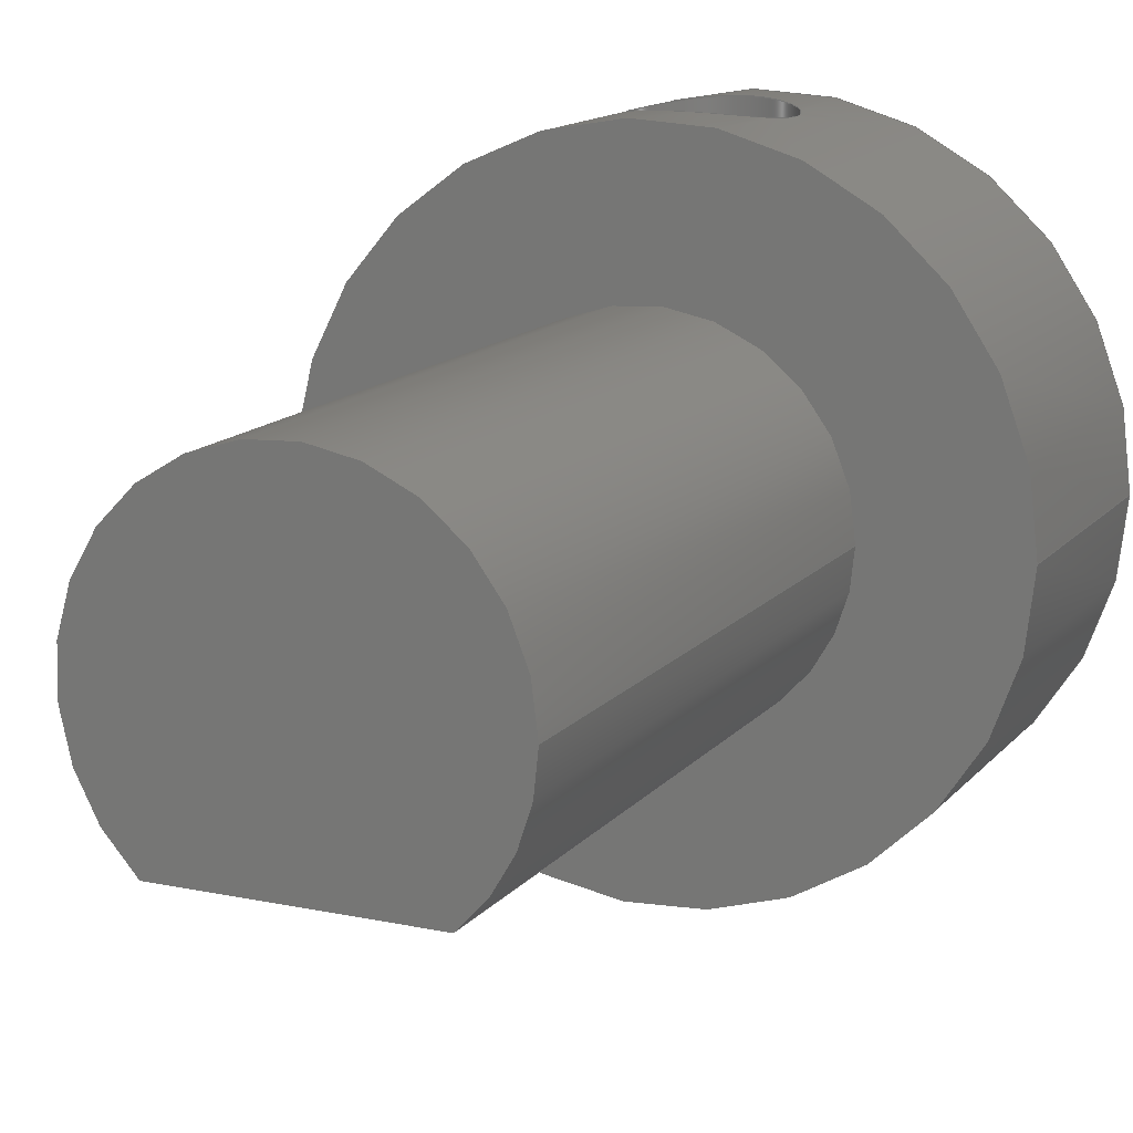
<metadata>
{"format":"step","ext":"step","renderer":"f3d","projection":"perspective","resolution":1024,"background":"white","views":[{"elev":14.0,"azim":24.9,"up":"+Y"}]}
</metadata>
<code>
ISO-10303-21;
DATA;
#1 = APPLICATION_PROTOCOL_DEFINITION('international standard',
  'automotive_design',2000,#2);
#2 = APPLICATION_CONTEXT(
  'core data for automotive mechanical design processes');
#3 = SHAPE_DEFINITION_REPRESENTATION(#4,#10);
#4 = PRODUCT_DEFINITION_SHAPE('','',#5);
#5 = PRODUCT_DEFINITION('design','',#6,#9);
#6 = PRODUCT_DEFINITION_FORMATION('','',#7);
#7 = PRODUCT('Shaft','Shaft','',(#8));
#8 = PRODUCT_CONTEXT('',#2,'mechanical');
#9 = PRODUCT_DEFINITION_CONTEXT('part definition',#2,'design');
#10 = ADVANCED_BREP_SHAPE_REPRESENTATION('',(#11,#15),#408);
#11 = AXIS2_PLACEMENT_3D('',#12,#13,#14);
#12 = CARTESIAN_POINT('',(0,0,0));
#13 = DIRECTION('',(0,0,1));
#14 = DIRECTION('',(1,0,-0));
#15 = MANIFOLD_SOLID_BREP('',#16);
#16 = CLOSED_SHELL('',(#17,#166,#186,#239,#256,#281,#313,#331,#356,#365,
    #387,#398));
#17 = ADVANCED_FACE('',(#18,#45,#103),#161,.T.);
#18 = FACE_BOUND('',#19,.F.);
#19 = EDGE_LOOP('',(#20,#29,#37,#44));
#20 = ORIENTED_EDGE('',*,*,#21,.F.);
#21 = EDGE_CURVE('',#22,#22,#24,.T.);
#22 = VERTEX_POINT('',#23);
#23 = CARTESIAN_POINT('',(7.3,0,0));
#24 = CIRCLE('',#25,7.3);
#25 = AXIS2_PLACEMENT_3D('',#26,#27,#28);
#26 = CARTESIAN_POINT('',(0,0,0));
#27 = DIRECTION('',(0,0,1));
#28 = DIRECTION('',(1,0,0));
#29 = ORIENTED_EDGE('',*,*,#30,.T.);
#30 = EDGE_CURVE('',#22,#31,#33,.T.);
#31 = VERTEX_POINT('',#32);
#32 = CARTESIAN_POINT('',(7.3,0,6));
#33 = LINE('',#34,#35);
#34 = CARTESIAN_POINT('',(7.3,0,0));
#35 = VECTOR('',#36,1);
#36 = DIRECTION('',(0,0,1));
#37 = ORIENTED_EDGE('',*,*,#38,.T.);
#38 = EDGE_CURVE('',#31,#31,#39,.T.);
#39 = CIRCLE('',#40,7.3);
#40 = AXIS2_PLACEMENT_3D('',#41,#42,#43);
#41 = CARTESIAN_POINT('',(0,0,6));
#42 = DIRECTION('',(0,0,1));
#43 = DIRECTION('',(1,0,0));
#44 = ORIENTED_EDGE('',*,*,#30,.F.);
#45 = FACE_BOUND('',#46,.F.);
#46 = EDGE_LOOP('',(#47));
#47 = ORIENTED_EDGE('',*,*,#48,.F.);
#48 = EDGE_CURVE('',#49,#49,#51,.T.);
#49 = VERTEX_POINT('',#50);
#50 = CARTESIAN_POINT('',(1.6,7.122,3));
#51 = B_SPLINE_CURVE_WITH_KNOTS('',8,(#52,#53,#54,#55,#56,#57,#58,#59,
    #60,#61,#62,#63,#64,#65,#66,#67,#68,#69,#70,#71,#72,#73,#74,#75,#76,
    #77,#78,#79,#80,#81,#82,#83,#84,#85,#86,#87,#88,#89,#90,#91,#92,#93,
    #94,#95,#96,#97,#98,#99,#100,#101,#102),.UNSPECIFIED.,.T.,.F.,(9,7,7
    ,7,7,7,7,9),(0,0.1515,0.2859,0.4229,
    0.5767,0.7051,0.8286,1),.UNSPECIFIED.);
#52 = CARTESIAN_POINT('',(1.6,7.122,3));
#53 = CARTESIAN_POINT('',(1.6,7.122,3.166));
#54 = CARTESIAN_POINT('',(1.58,7.127,3.334)
  );
#55 = CARTESIAN_POINT('',(1.54,7.136,3.501));
#56 = CARTESIAN_POINT('',(1.479,7.149,3.666)
  );
#57 = CARTESIAN_POINT('',(1.396,7.167,3.824));
#58 = CARTESIAN_POINT('',(1.292,7.187,3.974));
#59 = CARTESIAN_POINT('',(1.166,7.208,4.112)
  );
#60 = CARTESIAN_POINT('',(0.8899,7.247,4.34));
#61 = CARTESIAN_POINT('',(0.7383,7.265,4.439));
#62 = CARTESIAN_POINT('',(0.5674,7.283,4.522)
  );
#63 = CARTESIAN_POINT('',(0.3813,7.296,4.582)
  );
#64 = CARTESIAN_POINT('',(0.1855,7.303,4.615)
  );
#65 = CARTESIAN_POINT('',(-0.0137,7.305,
    4.621));
#66 = CARTESIAN_POINT('',(-0.2101,7.299,4.598)
  );
#67 = CARTESIAN_POINT('',(-0.5895,7.279,4.501)
  );
#68 = CARTESIAN_POINT('',(-0.7662,7.263,4.426)
  );
#69 = CARTESIAN_POINT('',(-0.926,7.245,4.332));
#70 = CARTESIAN_POINT('',(-1.068,7.224,4.221)
  );
#71 = CARTESIAN_POINT('',(-1.191,7.204,4.097)
  );
#72 = CARTESIAN_POINT('',(-1.295,7.185,3.964)
  );
#73 = CARTESIAN_POINT('',(-1.38,7.169,3.825)
  );
#74 = CARTESIAN_POINT('',(-1.523,7.14,3.52)
  );
#75 = CARTESIAN_POINT('',(-1.578,7.128,3.351)
  );
#76 = CARTESIAN_POINT('',(-1.611,7.12,3.177)
  );
#77 = CARTESIAN_POINT('',(-1.622,7.117,3));
#78 = CARTESIAN_POINT('',(-1.611,7.12,2.823)
  );
#79 = CARTESIAN_POINT('',(-1.578,7.128,2.649)
  );
#80 = CARTESIAN_POINT('',(-1.523,7.14,2.48)
  );
#81 = CARTESIAN_POINT('',(-1.384,7.168,2.184)
  );
#82 = CARTESIAN_POINT('',(-1.305,7.183,2.054)
  );
#83 = CARTESIAN_POINT('',(-1.21,7.2,1.928)
  );
#84 = CARTESIAN_POINT('',(-1.099,7.219,1.811)
  );
#85 = CARTESIAN_POINT('',(-0.9711,7.238,1.705)
  );
#86 = CARTESIAN_POINT('',(-0.8272,7.256,1.611)
  );
#87 = CARTESIAN_POINT('',(-0.6678,7.271,1.535)
  );
#88 = CARTESIAN_POINT('',(-0.3277,7.295,1.424)
  );
#89 = CARTESIAN_POINT('',(-0.1501,7.302,1.39)
  );
#90 = CARTESIAN_POINT('',(0.03347,7.305,
    1.378));
#91 = CARTESIAN_POINT('',(0.2177,7.302,1.391));
#92 = CARTESIAN_POINT('',(0.397,7.294,1.428)
  );
#93 = CARTESIAN_POINT('',(0.5661,7.281,1.486)
  );
#94 = CARTESIAN_POINT('',(0.7205,7.266,1.562));
#95 = CARTESIAN_POINT('',(1.047,7.227,1.77)
  );
#96 = CARTESIAN_POINT('',(1.208,7.202,1.915)
  );
#97 = CARTESIAN_POINT('',(1.341,7.178,2.077)
  );
#98 = CARTESIAN_POINT('',(1.445,7.157,2.251)
  );
#99 = CARTESIAN_POINT('',(1.523,7.14,2.433)
  );
#100 = CARTESIAN_POINT('',(1.574,7.128,2.621)
  );
#101 = CARTESIAN_POINT('',(1.6,7.122,2.81));
#102 = CARTESIAN_POINT('',(1.6,7.122,3));
#103 = FACE_BOUND('',#104,.F.);
#104 = EDGE_LOOP('',(#105));
#105 = ORIENTED_EDGE('',*,*,#106,.T.);
#106 = EDGE_CURVE('',#107,#107,#109,.T.);
#107 = VERTEX_POINT('',#108);
#108 = CARTESIAN_POINT('',(1.6,-7.122,3));
#109 = B_SPLINE_CURVE_WITH_KNOTS('',8,(#110,#111,#112,#113,#114,#115,
    #116,#117,#118,#119,#120,#121,#122,#123,#124,#125,#126,#127,#128,
    #129,#130,#131,#132,#133,#134,#135,#136,#137,#138,#139,#140,#141,
    #142,#143,#144,#145,#146,#147,#148,#149,#150,#151,#152,#153,#154,
    #155,#156,#157,#158,#159,#160),.UNSPECIFIED.,.T.,.F.,(9,7,7,7,7,7,7,
    9),(0,0.1515,0.2859,0.4229,0.5767,
    0.7051,0.8286,1),.UNSPECIFIED.);
#110 = CARTESIAN_POINT('',(1.6,-7.122,3));
#111 = CARTESIAN_POINT('',(1.6,-7.122,3.166));
#112 = CARTESIAN_POINT('',(1.58,-7.127,3.334
    ));
#113 = CARTESIAN_POINT('',(1.54,-7.136,3.501)
  );
#114 = CARTESIAN_POINT('',(1.479,-7.149,3.666
    ));
#115 = CARTESIAN_POINT('',(1.396,-7.167,3.824)
  );
#116 = CARTESIAN_POINT('',(1.292,-7.187,3.974)
  );
#117 = CARTESIAN_POINT('',(1.166,-7.208,4.112
    ));
#118 = CARTESIAN_POINT('',(0.8899,-7.247,4.34));
#119 = CARTESIAN_POINT('',(0.7383,-7.265,4.439)
  );
#120 = CARTESIAN_POINT('',(0.5674,-7.283,4.522
    ));
#121 = CARTESIAN_POINT('',(0.3813,-7.296,4.582
    ));
#122 = CARTESIAN_POINT('',(0.1855,-7.303,4.615
    ));
#123 = CARTESIAN_POINT('',(-0.0137,-7.305,
    4.621));
#124 = CARTESIAN_POINT('',(-0.2101,-7.299,
    4.598));
#125 = CARTESIAN_POINT('',(-0.5895,-7.279,
    4.501));
#126 = CARTESIAN_POINT('',(-0.7662,-7.263,
    4.426));
#127 = CARTESIAN_POINT('',(-0.926,-7.245,4.332)
  );
#128 = CARTESIAN_POINT('',(-1.068,-7.224,
    4.221));
#129 = CARTESIAN_POINT('',(-1.191,-7.204,
    4.097));
#130 = CARTESIAN_POINT('',(-1.295,-7.185,
    3.964));
#131 = CARTESIAN_POINT('',(-1.38,-7.169,
    3.825));
#132 = CARTESIAN_POINT('',(-1.523,-7.14,
    3.52));
#133 = CARTESIAN_POINT('',(-1.578,-7.128,
    3.351));
#134 = CARTESIAN_POINT('',(-1.611,-7.12,
    3.177));
#135 = CARTESIAN_POINT('',(-1.622,-7.117,3));
#136 = CARTESIAN_POINT('',(-1.611,-7.12,
    2.823));
#137 = CARTESIAN_POINT('',(-1.578,-7.128,
    2.649));
#138 = CARTESIAN_POINT('',(-1.523,-7.14,
    2.48));
#139 = CARTESIAN_POINT('',(-1.384,-7.168,2.184
    ));
#140 = CARTESIAN_POINT('',(-1.305,-7.183,2.054
    ));
#141 = CARTESIAN_POINT('',(-1.21,-7.2,
    1.928));
#142 = CARTESIAN_POINT('',(-1.099,-7.219,1.811
    ));
#143 = CARTESIAN_POINT('',(-0.9711,-7.238,1.705
    ));
#144 = CARTESIAN_POINT('',(-0.8272,-7.256,
    1.611));
#145 = CARTESIAN_POINT('',(-0.6678,-7.271,
    1.535));
#146 = CARTESIAN_POINT('',(-0.3277,-7.295,
    1.424));
#147 = CARTESIAN_POINT('',(-0.1501,-7.302,
    1.39));
#148 = CARTESIAN_POINT('',(0.03347,-7.305,
    1.378));
#149 = CARTESIAN_POINT('',(0.2177,-7.302,1.391
    ));
#150 = CARTESIAN_POINT('',(0.397,-7.294,1.428
    ));
#151 = CARTESIAN_POINT('',(0.5661,-7.281,1.486
    ));
#152 = CARTESIAN_POINT('',(0.7205,-7.266,1.562)
  );
#153 = CARTESIAN_POINT('',(1.047,-7.227,1.77
    ));
#154 = CARTESIAN_POINT('',(1.208,-7.202,1.915
    ));
#155 = CARTESIAN_POINT('',(1.341,-7.178,2.077
    ));
#156 = CARTESIAN_POINT('',(1.445,-7.157,2.251
    ));
#157 = CARTESIAN_POINT('',(1.523,-7.14,2.433
    ));
#158 = CARTESIAN_POINT('',(1.574,-7.128,2.621
    ));
#159 = CARTESIAN_POINT('',(1.6,-7.122,2.81));
#160 = CARTESIAN_POINT('',(1.6,-7.122,3));
#161 = CYLINDRICAL_SURFACE('',#162,7.3);
#162 = AXIS2_PLACEMENT_3D('',#163,#164,#165);
#163 = CARTESIAN_POINT('',(0,0,0));
#164 = DIRECTION('',(-0,-0,-1));
#165 = DIRECTION('',(1,0,0));
#166 = ADVANCED_FACE('',(#167,#170),#181,.F.);
#167 = FACE_BOUND('',#168,.F.);
#168 = EDGE_LOOP('',(#169));
#169 = ORIENTED_EDGE('',*,*,#21,.T.);
#170 = FACE_BOUND('',#171,.F.);
#171 = EDGE_LOOP('',(#172));
#172 = ORIENTED_EDGE('',*,*,#173,.F.);
#173 = EDGE_CURVE('',#174,#174,#176,.T.);
#174 = VERTEX_POINT('',#175);
#175 = CARTESIAN_POINT('',(2.7,0,0));
#176 = CIRCLE('',#177,2.7);
#177 = AXIS2_PLACEMENT_3D('',#178,#179,#180);
#178 = CARTESIAN_POINT('',(0,0,0));
#179 = DIRECTION('',(0,0,1));
#180 = DIRECTION('',(1,0,0));
#181 = PLANE('',#182);
#182 = AXIS2_PLACEMENT_3D('',#183,#184,#185);
#183 = CARTESIAN_POINT('',(-3.7e-16,8e-17,0));
#184 = DIRECTION('',(0,0,1));
#185 = DIRECTION('',(1,0,0));
#186 = ADVANCED_FACE('',(#187,#190),#234,.T.);
#187 = FACE_BOUND('',#188,.T.);
#188 = EDGE_LOOP('',(#189));
#189 = ORIENTED_EDGE('',*,*,#38,.T.);
#190 = FACE_BOUND('',#191,.T.);
#191 = EDGE_LOOP('',(#192,#203,#212,#220,#228));
#192 = ORIENTED_EDGE('',*,*,#193,.F.);
#193 = EDGE_CURVE('',#194,#196,#198,.T.);
#194 = VERTEX_POINT('',#195);
#195 = CARTESIAN_POINT('',(4,0,6));
#196 = VERTEX_POINT('',#197);
#197 = CARTESIAN_POINT('',(-2.646,-3,6));
#198 = CIRCLE('',#199,4);
#199 = AXIS2_PLACEMENT_3D('',#200,#201,#202);
#200 = CARTESIAN_POINT('',(0,0,6));
#201 = DIRECTION('',(0,0,1));
#202 = DIRECTION('',(1,0,0));
#203 = ORIENTED_EDGE('',*,*,#204,.F.);
#204 = EDGE_CURVE('',#205,#194,#207,.T.);
#205 = VERTEX_POINT('',#206);
#206 = CARTESIAN_POINT('',(2.646,-3,6));
#207 = CIRCLE('',#208,4);
#208 = AXIS2_PLACEMENT_3D('',#209,#210,#211);
#209 = CARTESIAN_POINT('',(0,0,6));
#210 = DIRECTION('',(0,0,1));
#211 = DIRECTION('',(1,0,0));
#212 = ORIENTED_EDGE('',*,*,#213,.T.);
#213 = EDGE_CURVE('',#205,#214,#216,.T.);
#214 = VERTEX_POINT('',#215);
#215 = CARTESIAN_POINT('',(2.646,-6,6));
#216 = LINE('',#217,#218);
#217 = CARTESIAN_POINT('',(2.646,-3,6));
#218 = VECTOR('',#219,1);
#219 = DIRECTION('',(0,-1,0));
#220 = ORIENTED_EDGE('',*,*,#221,.T.);
#221 = EDGE_CURVE('',#214,#222,#224,.T.);
#222 = VERTEX_POINT('',#223);
#223 = CARTESIAN_POINT('',(-2.646,-6,6));
#224 = LINE('',#225,#226);
#225 = CARTESIAN_POINT('',(2.646,-6,6));
#226 = VECTOR('',#227,1);
#227 = DIRECTION('',(-1,0,0));
#228 = ORIENTED_EDGE('',*,*,#229,.T.);
#229 = EDGE_CURVE('',#222,#196,#230,.T.);
#230 = LINE('',#231,#232);
#231 = CARTESIAN_POINT('',(-2.646,-6,6));
#232 = VECTOR('',#233,1);
#233 = DIRECTION('',(0,1,0));
#234 = PLANE('',#235);
#235 = AXIS2_PLACEMENT_3D('',#236,#237,#238);
#236 = CARTESIAN_POINT('',(-3.7e-16,8e-17,6));
#237 = DIRECTION('',(0,0,1));
#238 = DIRECTION('',(1,0,0));
#239 = ADVANCED_FACE('',(#240),#251,.F.);
#240 = FACE_BOUND('',#241,.F.);
#241 = EDGE_LOOP('',(#242,#243,#249,#250));
#242 = ORIENTED_EDGE('',*,*,#106,.F.);
#243 = ORIENTED_EDGE('',*,*,#244,.T.);
#244 = EDGE_CURVE('',#107,#49,#245,.T.);
#245 = LINE('',#246,#247);
#246 = CARTESIAN_POINT('',(1.6,-21.72,3));
#247 = VECTOR('',#248,1);
#248 = DIRECTION('',(0,1,-2.2e-16));
#249 = ORIENTED_EDGE('',*,*,#48,.T.);
#250 = ORIENTED_EDGE('',*,*,#244,.F.);
#251 = CYLINDRICAL_SURFACE('',#252,1.6);
#252 = AXIS2_PLACEMENT_3D('',#253,#254,#255);
#253 = CARTESIAN_POINT('',(0,-21.72,3));
#254 = DIRECTION('',(0,-1,2.2e-16));
#255 = DIRECTION('',(1,0,0));
#256 = ADVANCED_FACE('',(#257),#276,.F.);
#257 = FACE_BOUND('',#258,.T.);
#258 = EDGE_LOOP('',(#259,#267,#274,#275));
#259 = ORIENTED_EDGE('',*,*,#260,.T.);
#260 = EDGE_CURVE('',#174,#261,#263,.T.);
#261 = VERTEX_POINT('',#262);
#262 = CARTESIAN_POINT('',(2.7,0,0.5));
#263 = LINE('',#264,#265);
#264 = CARTESIAN_POINT('',(2.7,0,0));
#265 = VECTOR('',#266,1);
#266 = DIRECTION('',(0,0,1));
#267 = ORIENTED_EDGE('',*,*,#268,.T.);
#268 = EDGE_CURVE('',#261,#261,#269,.T.);
#269 = CIRCLE('',#270,2.7);
#270 = AXIS2_PLACEMENT_3D('',#271,#272,#273);
#271 = CARTESIAN_POINT('',(0,0,0.5));
#272 = DIRECTION('',(0,0,1));
#273 = DIRECTION('',(1,0,0));
#274 = ORIENTED_EDGE('',*,*,#260,.F.);
#275 = ORIENTED_EDGE('',*,*,#173,.F.);
#276 = CYLINDRICAL_SURFACE('',#277,2.7);
#277 = AXIS2_PLACEMENT_3D('',#278,#279,#280);
#278 = CARTESIAN_POINT('',(0,0,0));
#279 = DIRECTION('',(-0,-0,-1));
#280 = DIRECTION('',(1,0,0));
#281 = ADVANCED_FACE('',(#282),#308,.T.);
#282 = FACE_BOUND('',#283,.F.);
#283 = EDGE_LOOP('',(#284,#285,#293,#302));
#284 = ORIENTED_EDGE('',*,*,#193,.F.);
#285 = ORIENTED_EDGE('',*,*,#286,.T.);
#286 = EDGE_CURVE('',#194,#287,#289,.T.);
#287 = VERTEX_POINT('',#288);
#288 = CARTESIAN_POINT('',(4,0,19));
#289 = LINE('',#290,#291);
#290 = CARTESIAN_POINT('',(4,0,6));
#291 = VECTOR('',#292,1);
#292 = DIRECTION('',(0,0,1));
#293 = ORIENTED_EDGE('',*,*,#294,.T.);
#294 = EDGE_CURVE('',#287,#295,#297,.T.);
#295 = VERTEX_POINT('',#296);
#296 = CARTESIAN_POINT('',(-2.646,-3,19));
#297 = CIRCLE('',#298,4);
#298 = AXIS2_PLACEMENT_3D('',#299,#300,#301);
#299 = CARTESIAN_POINT('',(0,0,19));
#300 = DIRECTION('',(0,0,1));
#301 = DIRECTION('',(1,0,0));
#302 = ORIENTED_EDGE('',*,*,#303,.F.);
#303 = EDGE_CURVE('',#196,#295,#304,.T.);
#304 = LINE('',#305,#306);
#305 = CARTESIAN_POINT('',(-2.646,-3,6));
#306 = VECTOR('',#307,1);
#307 = DIRECTION('',(0,0,1));
#308 = CYLINDRICAL_SURFACE('',#309,4);
#309 = AXIS2_PLACEMENT_3D('',#310,#311,#312);
#310 = CARTESIAN_POINT('',(0,0,6));
#311 = DIRECTION('',(-0,-0,-1));
#312 = DIRECTION('',(1,0,0));
#313 = ADVANCED_FACE('',(#314),#326,.T.);
#314 = FACE_BOUND('',#315,.T.);
#315 = EDGE_LOOP('',(#316,#323,#324,#325));
#316 = ORIENTED_EDGE('',*,*,#317,.F.);
#317 = EDGE_CURVE('',#196,#205,#318,.T.);
#318 = CIRCLE('',#319,4);
#319 = AXIS2_PLACEMENT_3D('',#320,#321,#322);
#320 = CARTESIAN_POINT('',(0,0,6));
#321 = DIRECTION('',(0,0,1));
#322 = DIRECTION('',(1,0,0));
#323 = ORIENTED_EDGE('',*,*,#229,.F.);
#324 = ORIENTED_EDGE('',*,*,#221,.F.);
#325 = ORIENTED_EDGE('',*,*,#213,.F.);
#326 = PLANE('',#327);
#327 = AXIS2_PLACEMENT_3D('',#328,#329,#330);
#328 = CARTESIAN_POINT('',(-3.7e-16,8e-17,6));
#329 = DIRECTION('',(0,0,1));
#330 = DIRECTION('',(1,0,0));
#331 = ADVANCED_FACE('',(#332),#351,.T.);
#332 = FACE_BOUND('',#333,.F.);
#333 = EDGE_LOOP('',(#334,#335,#336,#344));
#334 = ORIENTED_EDGE('',*,*,#286,.F.);
#335 = ORIENTED_EDGE('',*,*,#204,.F.);
#336 = ORIENTED_EDGE('',*,*,#337,.T.);
#337 = EDGE_CURVE('',#205,#338,#340,.T.);
#338 = VERTEX_POINT('',#339);
#339 = CARTESIAN_POINT('',(2.646,-3,19));
#340 = LINE('',#341,#342);
#341 = CARTESIAN_POINT('',(2.646,-3,6));
#342 = VECTOR('',#343,1);
#343 = DIRECTION('',(0,0,1));
#344 = ORIENTED_EDGE('',*,*,#345,.T.);
#345 = EDGE_CURVE('',#338,#287,#346,.T.);
#346 = CIRCLE('',#347,4);
#347 = AXIS2_PLACEMENT_3D('',#348,#349,#350);
#348 = CARTESIAN_POINT('',(0,0,19));
#349 = DIRECTION('',(0,0,1));
#350 = DIRECTION('',(1,0,0));
#351 = CYLINDRICAL_SURFACE('',#352,4);
#352 = AXIS2_PLACEMENT_3D('',#353,#354,#355);
#353 = CARTESIAN_POINT('',(0,0,6));
#354 = DIRECTION('',(-0,-0,-1));
#355 = DIRECTION('',(1,0,0));
#356 = ADVANCED_FACE('',(#357),#360,.F.);
#357 = FACE_BOUND('',#358,.F.);
#358 = EDGE_LOOP('',(#359));
#359 = ORIENTED_EDGE('',*,*,#268,.T.);
#360 = PLANE('',#361);
#361 = AXIS2_PLACEMENT_3D('',#362,#363,#364);
#362 = CARTESIAN_POINT('',(6e-17,-1.1e-16,0.5));
#363 = DIRECTION('',(0,0,1));
#364 = DIRECTION('',(1,0,0));
#365 = ADVANCED_FACE('',(#366),#382,.F.);
#366 = FACE_BOUND('',#367,.F.);
#367 = EDGE_LOOP('',(#368,#374,#375,#381));
#368 = ORIENTED_EDGE('',*,*,#369,.F.);
#369 = EDGE_CURVE('',#196,#205,#370,.T.);
#370 = LINE('',#371,#372);
#371 = CARTESIAN_POINT('',(-2.646,-3,6));
#372 = VECTOR('',#373,1);
#373 = DIRECTION('',(1,0,0));
#374 = ORIENTED_EDGE('',*,*,#303,.T.);
#375 = ORIENTED_EDGE('',*,*,#376,.F.);
#376 = EDGE_CURVE('',#338,#295,#377,.T.);
#377 = LINE('',#378,#379);
#378 = CARTESIAN_POINT('',(-1.323,-3,19));
#379 = VECTOR('',#380,1);
#380 = DIRECTION('',(-1,0,0));
#381 = ORIENTED_EDGE('',*,*,#337,.F.);
#382 = PLANE('',#383);
#383 = AXIS2_PLACEMENT_3D('',#384,#385,#386);
#384 = CARTESIAN_POINT('',(-2.646,-3,6));
#385 = DIRECTION('',(0,1,0));
#386 = DIRECTION('',(1,0,0));
#387 = ADVANCED_FACE('',(#388),#393,.T.);
#388 = FACE_BOUND('',#389,.T.);
#389 = EDGE_LOOP('',(#390,#391,#392));
#390 = ORIENTED_EDGE('',*,*,#345,.T.);
#391 = ORIENTED_EDGE('',*,*,#294,.T.);
#392 = ORIENTED_EDGE('',*,*,#376,.F.);
#393 = PLANE('',#394);
#394 = AXIS2_PLACEMENT_3D('',#395,#396,#397);
#395 = CARTESIAN_POINT('',(-2.6e-16,1e-17,19));
#396 = DIRECTION('',(0,0,1));
#397 = DIRECTION('',(1,0,0));
#398 = ADVANCED_FACE('',(#399),#403,.T.);
#399 = FACE_BOUND('',#400,.T.);
#400 = EDGE_LOOP('',(#401,#402));
#401 = ORIENTED_EDGE('',*,*,#369,.F.);
#402 = ORIENTED_EDGE('',*,*,#317,.T.);
#403 = PLANE('',#404);
#404 = AXIS2_PLACEMENT_3D('',#405,#406,#407);
#405 = CARTESIAN_POINT('',(5e-17,-4.5,6));
#406 = DIRECTION('',(0,0,1));
#407 = DIRECTION('',(0,1,0));
#408 = ( GEOMETRIC_REPRESENTATION_CONTEXT(3) 
GLOBAL_UNCERTAINTY_ASSIGNED_CONTEXT((#412)) GLOBAL_UNIT_ASSIGNED_CONTEXT
((#409,#410,#411)) REPRESENTATION_CONTEXT('Context #1',
  '3D Context with UNIT and UNCERTAINTY') );
#409 = ( LENGTH_UNIT() NAMED_UNIT(*) SI_UNIT(.MILLI.,.METRE.) );
#410 = ( NAMED_UNIT(*) PLANE_ANGLE_UNIT() SI_UNIT($,.RADIAN.) );
#411 = ( NAMED_UNIT(*) SI_UNIT($,.STERADIAN.) SOLID_ANGLE_UNIT() );
#412 = UNCERTAINTY_MEASURE_WITH_UNIT(LENGTH_MEASURE(1e-07),#409,
  'distance_accuracy_value','confusion accuracy');
#413 = PRODUCT_RELATED_PRODUCT_CATEGORY('part',$,(#7));
#414 = MECHANICAL_DESIGN_GEOMETRIC_PRESENTATION_REPRESENTATION('',(#415)
  ,#408);
#415 = STYLED_ITEM('color',(#416),#15);
#416 = PRESENTATION_STYLE_ASSIGNMENT((#417,#425));
#417 = SURFACE_STYLE_USAGE(.BOTH.,#418);
#418 = SURFACE_SIDE_STYLE('',(#419,#423));
#419 = SURFACE_STYLE_FILL_AREA(#420);
#420 = FILL_AREA_STYLE('',(#421));
#421 = FILL_AREA_STYLE_COLOUR('',#422);
#422 = COLOUR_RGB('',0.8,0.7569,0.3529);
#423 = SURFACE_STYLE_RENDERING_WITH_PROPERTIES(.NORMAL_SHADING.,#422,(
    #424));
#424 = SURFACE_STYLE_TRANSPARENT(0.5);
#425 = CURVE_STYLE('',#426,POSITIVE_LENGTH_MEASURE(0.1),#427);
#426 = DRAUGHTING_PRE_DEFINED_CURVE_FONT('continuous');
#427 = COLOUR_RGB('',0.09804,0.09804,
  0.09804);
ENDSEC;
END-ISO-10303-21;

</code>
